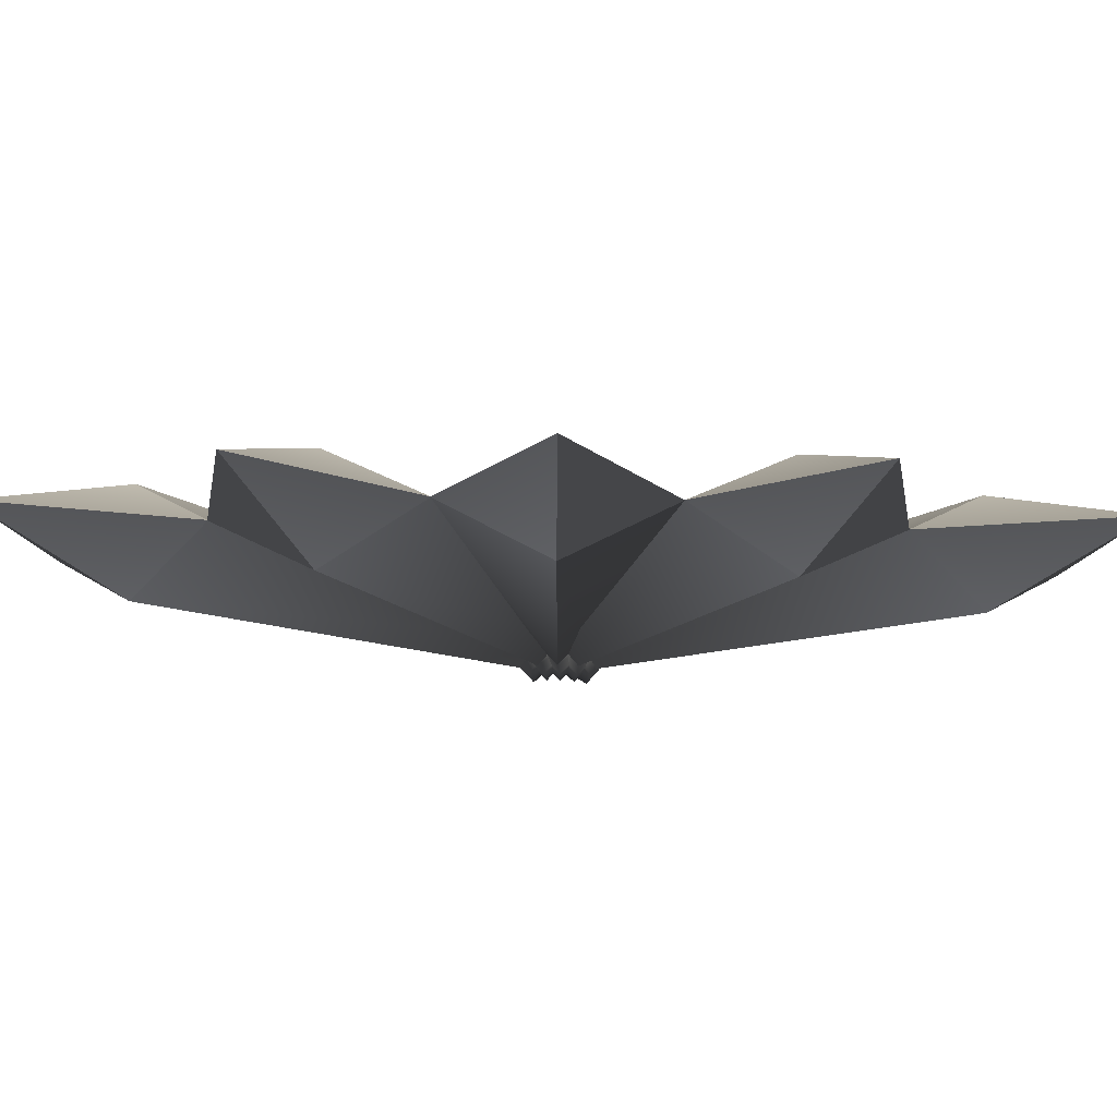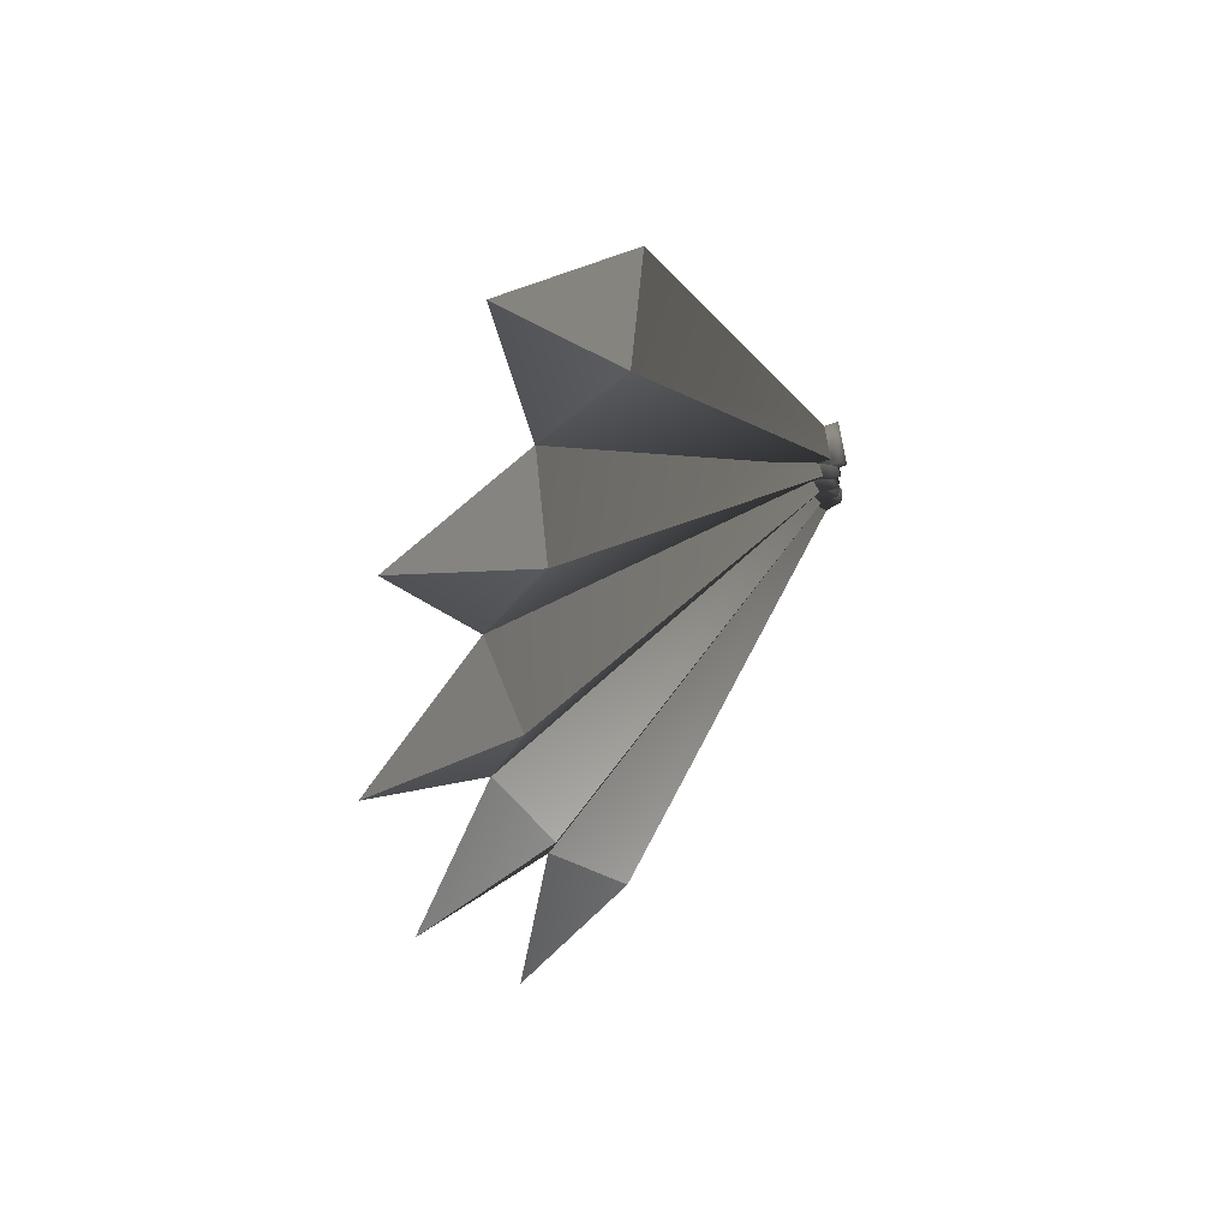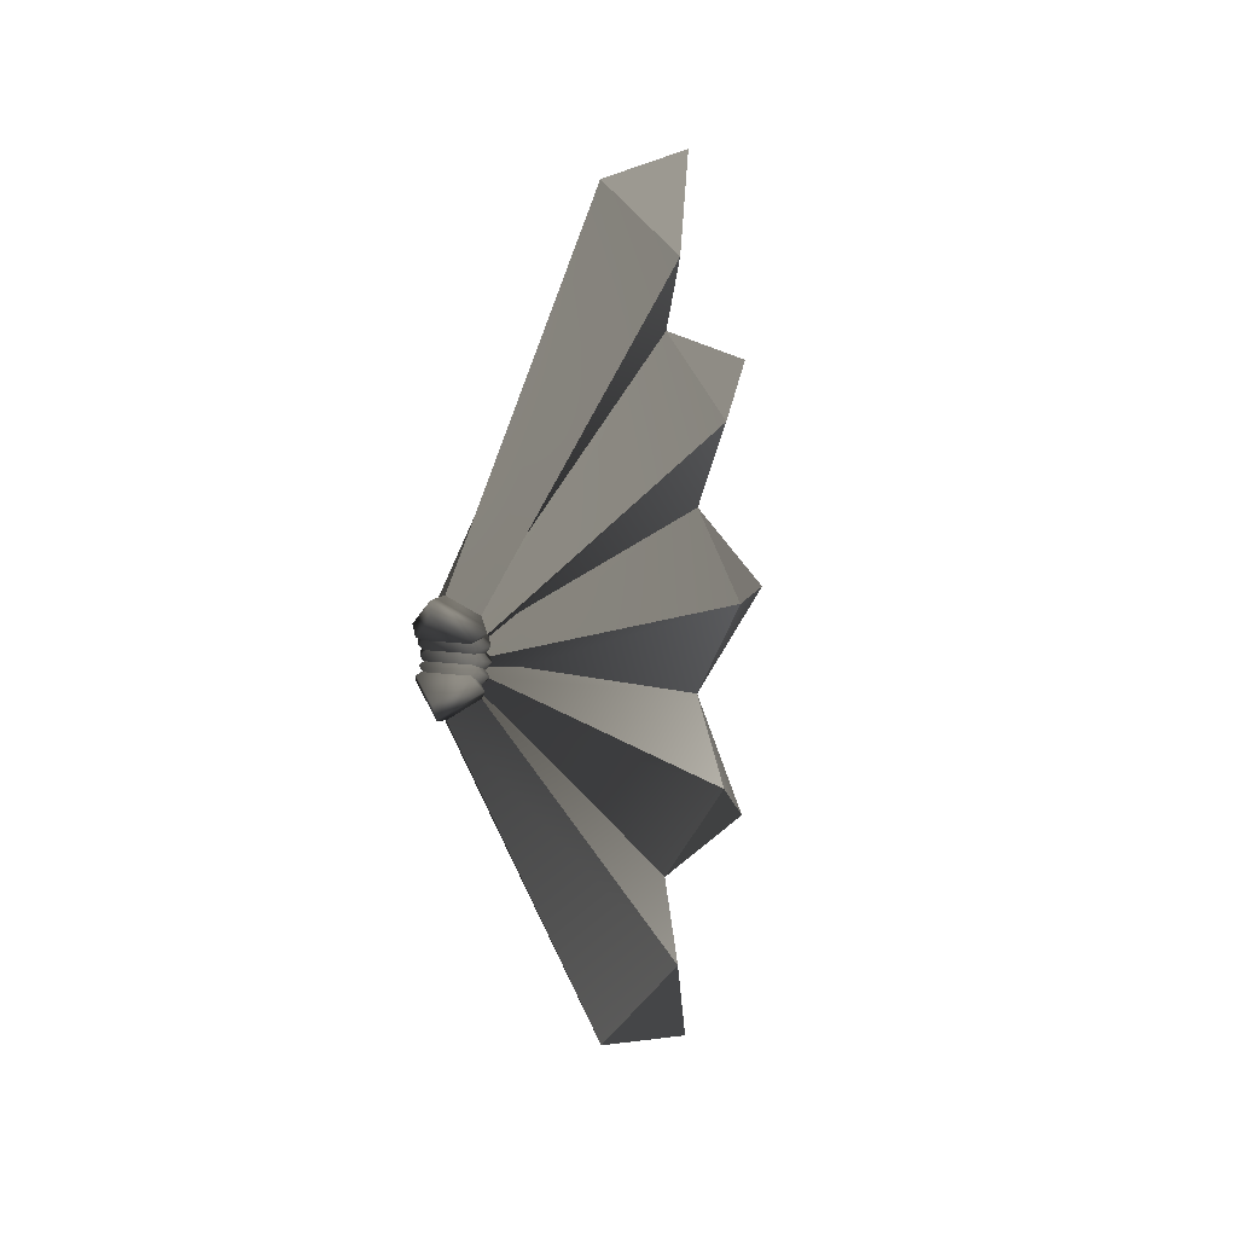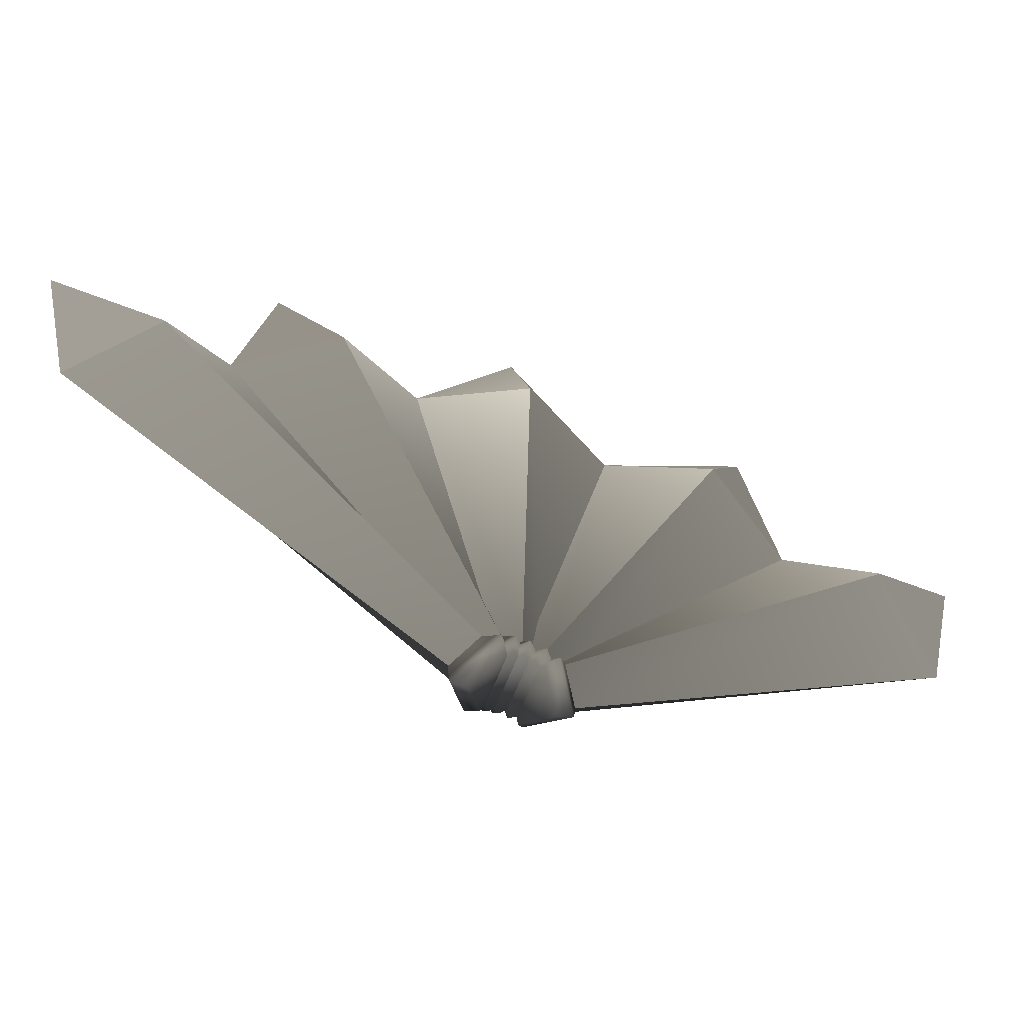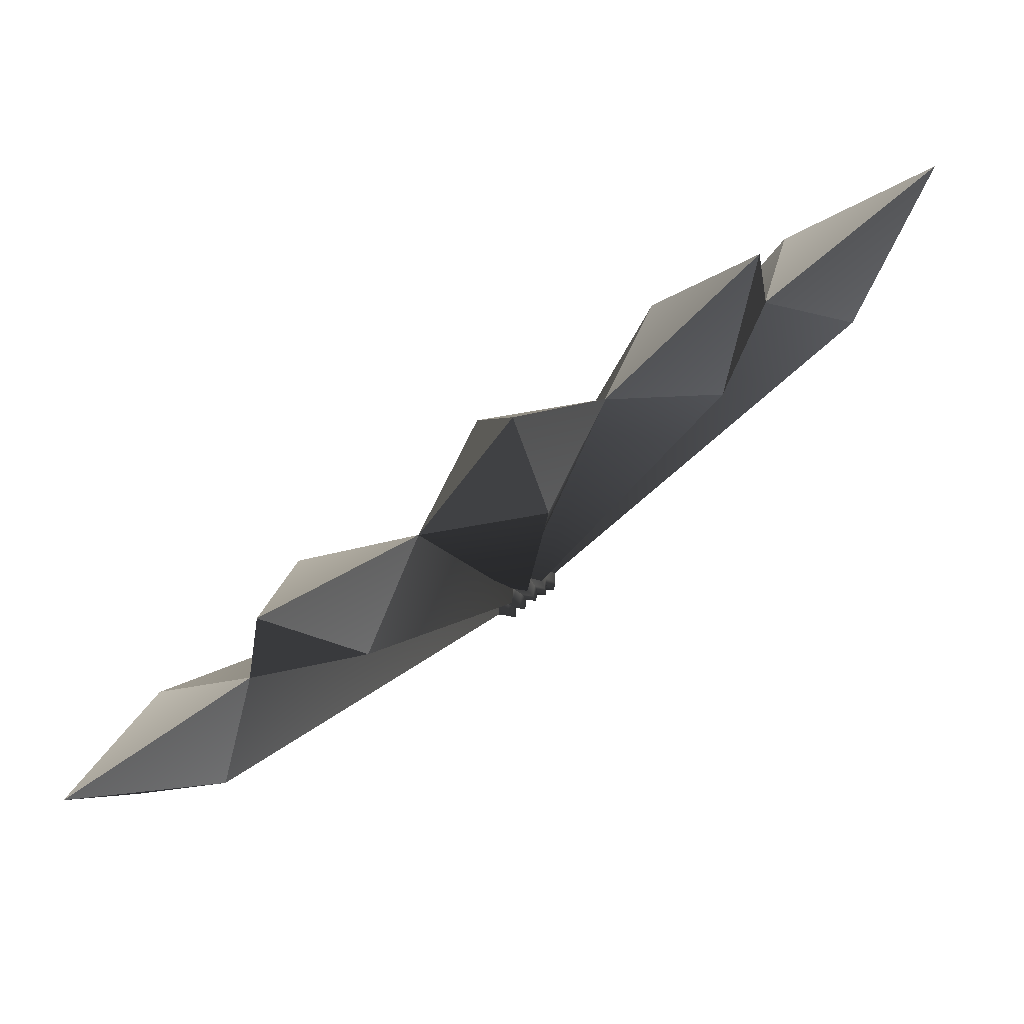
<metadata>
{"format":"obj","ext":"obj","renderer":"f3d","projection":"perspective","resolution":1024,"background":"white","views":[{"elev":74.5,"azim":-89.2,"up":"+Y"},{"elev":44.6,"azim":-135.8,"up":"+Z"},{"elev":7.1,"azim":28.4,"up":"+Z"},{"elev":-63.5,"azim":-111.3,"up":"+Y"},{"elev":77.4,"azim":53.2,"up":"+Y"}]}
</metadata>
<code>
v 0.5289 0.7245 -0.05133 0.6118 0.6118 0.6118
v 0.4185 0.8727 -0.01219 0.6118 0.6118 0.6118
v 0.000122 0.8727 0.4062 0.6118 0.6118 0.6118
v 0.03925 0.7245 -0.5411 0.6118 0.6118 0.6118
v 0.04499 0.6092 -0.6211 0.6118 0.6118 0.6118
v -0.6088 0.6092 0.03274 0.6118 0.6118 0.6118
v -0.4847 0.4129 -0.01218 0.6118 0.6118 0.6118
v 0.000122 0.4129 0.4724 0.6118 0.6118 0.6118
v 0.4847 0.4129 -0.01218 0.6118 0.6118 0.6118
v -0.04501 0.6092 0.5965 0.6118 0.6118 0.6118
v 0.609 0.6092 -0.05733 0.6118 0.6118 0.6118
v -0.03908 0.7245 0.5165 0.6118 0.6118 0.6118
v -0.5289 0.7245 0.02694 0.6118 0.6118 0.6118
v -0.4183 0.8727 -0.01218 0.6118 0.6118 0.6118
v 0.000122 0.4129 -0.4968 0.6118 0.6118 0.6118
v 0.000122 0.8727 -0.4306 0.6118 0.6118 0.6118
v 0.8311 8.396 -0.01218 1 1 1
v 0.000123 8.396 -1.645 0.902 0.902 0.902
v 0.000123 11.08 -0.01218 0.902 0.902 0.902
v 0.000123 8.396 1.621 0.749 0.749 0.749
v 0.8311 8.396 -0.01218 0.749 0.749 0.749
v 0.000123 11.08 -0.01218 0.749 0.749 0.749
v 0.000123 8.396 1.621 0.749 0.749 0.749
v -0.8311 8.396 -0.01218 0.749 0.749 0.749
v 0.000123 11.08 -0.01218 0.749 0.749 0.749
v 0.000123 8.396 -1.645 0.902 0.902 0.902
v -0.8311 8.396 -0.01218 1 1 1
v 0.000123 11.08 -0.01218 0.902 0.902 0.902
v 0.000122 0.8727 0.4062 0.6118 0.6118 0.6118
v -0.4183 0.8727 -0.01218 0.6118 0.6118 0.6118
v 0.000123 8.396 1.621 0.6588 0.6588 0.6588
v -0.8311 8.396 -0.01218 0.6588 0.6588 0.6588
v -0.8311 8.396 -0.01218 1 1 1
v 0.000123 8.396 -1.645 0.902 0.902 0.902
v 0.000122 0.8727 -0.4306 0.6118 0.6118 0.6118
v -0.4183 0.8727 -0.01218 0.6118 0.6118 0.6118
v 0.000123 8.396 -1.645 0.902 0.902 0.902
v 0.8311 8.396 -0.01218 1 1 1
v 0.000122 0.8727 -0.4306 0.6118 0.6118 0.6118
v 0.4185 0.8727 -0.01219 0.6118 0.6118 0.6118
v 0.8311 8.396 -0.01218 0.6588 0.6588 0.6588
v 0.000123 8.396 1.621 0.6588 0.6588 0.6588
v 0.000122 0.8727 0.4062 0.6118 0.6118 0.6118
v 0.4185 0.8727 -0.01219 0.6118 0.6118 0.6118
v -0.5289 0.5577 -0.4654 0.6118 0.6118 0.6118
v -0.4185 0.6373 -0.5963 0.6118 0.6118 0.6118
v -0.000122 0.3472 -0.8978 0.6118 0.6118 0.6118
v -0.03925 0.8973 -0.1124 0.6118 0.6118 0.6118
v -0.04499 0.8696 0.02514 0.6118 0.6118 0.6118
v 0.6088 0.4163 -0.446 0.6118 0.6118 0.6118
v 0.4847 0.306 -0.2775 0.6118 0.6118 0.6118
v -0.000122 -0.03001 -0.6267 0.6118 0.6118 0.6118
v -0.4847 0.306 -0.2775 0.6118 0.6118 0.6118
v 0.04501 0.02536 -0.8522 0.6118 0.6118 0.6118
v -0.609 0.4787 -0.3811 0.6118 0.6118 0.6118
v 0.03908 0.1639 -0.8746 0.6118 0.6118 0.6118
v 0.5289 0.5034 -0.5218 0.6118 0.6118 0.6118
v 0.4183 0.6373 -0.5963 0.6118 0.6118 0.6118
v -0.000122 0.642 0.07168 0.6118 0.6118 0.6118
v -0.000122 0.9274 -0.2948 0.6118 0.6118 0.6118
v -0.8311 6.059 -5.813 1 1 1
v -0.000122 7.191 -4.636 0.902 0.902 0.902
v -0.000121 7.991 -7.672 0.902 0.902 0.902
v -0.000121 4.927 -6.99 0.749 0.749 0.749
v -0.8311 6.059 -5.813 0.749 0.749 0.749
v -0.000121 7.991 -7.672 0.749 0.749 0.749
v -0.000121 4.927 -6.99 0.749 0.749 0.749
v 0.8311 6.059 -5.813 0.749 0.749 0.749
v -0.000121 7.991 -7.672 0.749 0.749 0.749
v -0.000122 7.191 -4.636 0.902 0.902 0.902
v 0.8311 6.059 -5.813 1 1 1
v -0.000121 7.991 -7.672 0.902 0.902 0.902
v -0.000122 0.3472 -0.8978 0.6118 0.6118 0.6118
v 0.4183 0.6373 -0.5963 0.6118 0.6118 0.6118
v -0.000121 4.927 -6.99 0.6588 0.6588 0.6588
v 0.8311 6.059 -5.813 0.6588 0.6588 0.6588
v 0.8311 6.059 -5.813 1 1 1
v -0.000122 7.191 -4.636 0.902 0.902 0.902
v -0.000122 0.9274 -0.2948 0.6118 0.6118 0.6118
v 0.4183 0.6373 -0.5963 0.6118 0.6118 0.6118
v -0.000122 7.191 -4.636 0.902 0.902 0.902
v -0.8311 6.059 -5.813 1 1 1
v -0.000122 0.9274 -0.2948 0.6118 0.6118 0.6118
v -0.4185 0.6373 -0.5963 0.6118 0.6118 0.6118
v -0.8311 6.059 -5.813 0.6588 0.6588 0.6588
v -0.000121 4.927 -6.99 0.6588 0.6588 0.6588
v -0.000122 0.3472 -0.8978 0.6118 0.6118 0.6118
v -0.4185 0.6373 -0.5963 0.6118 0.6118 0.6118
v -0.5289 0.6908 -0.2244 0.6118 0.6118 0.6118
v -0.4185 0.8135 -0.3163 0.6118 0.6118 0.6118
v -0.000122 0.6564 -0.7041 0.6118 0.6118 0.6118
v -0.03925 0.8747 0.2295 0.6118 0.6118 0.6118
v -0.04499 0.7978 0.3469 0.6118 0.6118 0.6118
v 0.6088 0.5523 -0.259 0.6118 0.6118 0.6118
v 0.4847 0.3873 -0.1437 0.6118 0.6118 0.6118
v -0.000122 0.2054 -0.5929 0.6118 0.6118 0.6118
v -0.4847 0.3873 -0.1437 0.6118 0.6118 0.6118
v 0.04501 0.3407 -0.7816 0.6118 0.6118 0.6118
v -0.609 0.5862 -0.1756 0.6118 0.6118 0.6118
v 0.03908 0.4776 -0.7508 0.6118 0.6118 0.6118
v 0.5289 0.6614 -0.297 0.6118 0.6118 0.6118
v 0.4183 0.8135 -0.3163 0.6118 0.6118 0.6118
v -0.000122 0.5692 0.3054 0.6118 0.6118 0.6118
v -0.000122 0.9705 0.07146 0.6118 0.6118 0.6118
v -0.8311 7.787 -3.141 1 1 1
v -0.000123 8.4 -1.627 0.902 0.902 0.902
v -0.000122 10.27 -4.148 0.902 0.902 0.902
v -0.000122 7.174 -4.654 0.749 0.749 0.749
v -0.8311 7.787 -3.141 0.749 0.749 0.749
v -0.000122 10.27 -4.148 0.749 0.749 0.749
v -0.000122 7.174 -4.654 0.749 0.749 0.749
v 0.8311 7.787 -3.141 0.749 0.749 0.749
v -0.000122 10.27 -4.148 0.749 0.749 0.749
v -0.000123 8.4 -1.627 0.902 0.902 0.902
v 0.8311 7.787 -3.141 1 1 1
v -0.000122 10.27 -4.148 0.902 0.902 0.902
v -0.000122 0.6564 -0.7041 0.6118 0.6118 0.6118
v 0.4183 0.8135 -0.3163 0.6118 0.6118 0.6118
v -0.000122 7.174 -4.654 0.6588 0.6588 0.6588
v 0.8311 7.787 -3.141 0.6588 0.6588 0.6588
v 0.8311 7.787 -3.141 1 1 1
v -0.000123 8.4 -1.627 0.902 0.902 0.902
v -0.000122 0.9705 0.07146 0.6118 0.6118 0.6118
v 0.4183 0.8135 -0.3163 0.6118 0.6118 0.6118
v -0.000123 8.4 -1.627 0.902 0.902 0.902
v -0.8311 7.787 -3.141 1 1 1
v -0.000122 0.9705 0.07146 0.6118 0.6118 0.6118
v -0.4185 0.8135 -0.3163 0.6118 0.6118 0.6118
v -0.8311 7.787 -3.141 0.6588 0.6588 0.6588
v -0.000122 7.174 -4.654 0.6588 0.6588 0.6588
v -0.000122 0.6564 -0.7041 0.6118 0.6118 0.6118
v -0.4185 0.8135 -0.3163 0.6118 0.6118 0.6118
v 0.5289 0.5576 0.4654 0.6118 0.6118 0.6118
v 0.4185 0.6372 0.5964 0.6118 0.6118 0.6118
v 0.000122 0.3471 0.8979 0.6118 0.6118 0.6118
v 0.03925 0.8973 0.1126 0.6118 0.6118 0.6118
v 0.04499 0.8696 -0.02501 0.6118 0.6118 0.6118
v -0.6088 0.4162 0.446 0.6118 0.6118 0.6118
v -0.4847 0.306 0.2776 0.6118 0.6118 0.6118
v 0.000122 -0.0301 0.6267 0.6118 0.6118 0.6118
v 0.4847 0.306 0.2776 0.6118 0.6118 0.6118
v -0.04501 0.02523 0.8522 0.6118 0.6118 0.6118
v 0.609 0.4787 0.3811 0.6118 0.6118 0.6118
v -0.03908 0.1638 0.8746 0.6118 0.6118 0.6118
v -0.5289 0.5033 0.5218 0.6118 0.6118 0.6118
v -0.4183 0.6372 0.5964 0.6118 0.6118 0.6118
v 0.000122 0.642 -0.07159 0.6118 0.6118 0.6118
v 0.000122 0.9274 0.295 0.6118 0.6118 0.6118
v 0.8311 6.058 5.814 1 1 1
v 0.000123 7.19 4.637 0.902 0.902 0.902
v 0.000123 7.99 7.674 0.902 0.902 0.902
v 0.000123 4.926 6.99 0.749 0.749 0.749
v 0.8311 6.058 5.814 0.749 0.749 0.749
v 0.000123 7.99 7.674 0.749 0.749 0.749
v 0.000123 4.926 6.99 0.749 0.749 0.749
v -0.8311 6.058 5.814 0.749 0.749 0.749
v 0.000123 7.99 7.674 0.749 0.749 0.749
v 0.000123 7.19 4.637 0.902 0.902 0.902
v -0.8311 6.058 5.814 1 1 1
v 0.000123 7.99 7.674 0.902 0.902 0.902
v 0.000122 0.3471 0.8979 0.6118 0.6118 0.6118
v -0.4183 0.6372 0.5964 0.6118 0.6118 0.6118
v 0.000123 4.926 6.99 0.6588 0.6588 0.6588
v -0.8311 6.058 5.814 0.6588 0.6588 0.6588
v -0.8311 6.058 5.814 1 1 1
v 0.000123 7.19 4.637 0.902 0.902 0.902
v 0.000122 0.9274 0.295 0.6118 0.6118 0.6118
v -0.4183 0.6372 0.5964 0.6118 0.6118 0.6118
v 0.000123 7.19 4.637 0.902 0.902 0.902
v 0.8311 6.058 5.814 1 1 1
v 0.000122 0.9274 0.295 0.6118 0.6118 0.6118
v 0.4185 0.6372 0.5964 0.6118 0.6118 0.6118
v 0.8311 6.058 5.814 0.6588 0.6588 0.6588
v 0.000123 4.926 6.99 0.6588 0.6588 0.6588
v 0.000122 0.3471 0.8979 0.6118 0.6118 0.6118
v 0.4185 0.6372 0.5964 0.6118 0.6118 0.6118
v 0.5289 0.6911 0.2235 0.6118 0.6118 0.6118
v 0.4185 0.8139 0.3152 0.6118 0.6118 0.6118
v 0.000122 0.6573 0.7032 0.6118 0.6118 0.6118
v 0.03925 0.8744 -0.2307 0.6118 0.6118 0.6118
v 0.04499 0.7973 -0.348 0.6118 0.6118 0.6118
v -0.6088 0.5527 0.2583 0.6118 0.6118 0.6118
v -0.4847 0.3875 0.1432 0.6118 0.6118 0.6118
v 0.000122 0.2062 0.5926 0.6118 0.6118 0.6118
v 0.4847 0.3875 0.1432 0.6118 0.6118 0.6118
v -0.04501 0.3417 0.7811 0.6118 0.6118 0.6118
v 0.609 0.5864 0.1748 0.6118 0.6118 0.6118
v -0.03908 0.4786 0.7501 0.6118 0.6118 0.6118
v -0.5289 0.6618 0.2961 0.6118 0.6118 0.6118
v -0.4183 0.8139 0.3152 0.6118 0.6118 0.6118
v 0.000122 0.5688 -0.3062 0.6118 0.6118 0.6118
v 0.000122 0.9704 -0.07277 0.6118 0.6118 0.6118
v 0.8311 7.791 3.13 1 1 1
v 0.000123 8.402 1.616 0.902 0.902 0.902
v 0.000123 10.28 4.134 0.902 0.902 0.902
v 0.000123 7.18 4.645 0.749 0.749 0.749
v 0.8311 7.791 3.13 0.749 0.749 0.749
v 0.000123 10.28 4.134 0.749 0.749 0.749
v 0.000123 7.18 4.645 0.749 0.749 0.749
v -0.8311 7.791 3.13 0.749 0.749 0.749
v 0.000123 10.28 4.134 0.749 0.749 0.749
v 0.000123 8.402 1.616 0.902 0.902 0.902
v -0.8311 7.791 3.13 1 1 1
v 0.000123 10.28 4.134 0.902 0.902 0.902
v 0.000122 0.6573 0.7032 0.6118 0.6118 0.6118
v -0.4183 0.8139 0.3152 0.6118 0.6118 0.6118
v 0.000123 7.18 4.645 0.6588 0.6588 0.6588
v -0.8311 7.791 3.13 0.6588 0.6588 0.6588
v -0.8311 7.791 3.13 1 1 1
v 0.000123 8.402 1.616 0.902 0.902 0.902
v 0.000122 0.9704 -0.07277 0.6118 0.6118 0.6118
v -0.4183 0.8139 0.3152 0.6118 0.6118 0.6118
v 0.000123 8.402 1.616 0.902 0.902 0.902
v 0.8311 7.791 3.13 1 1 1
v 0.000122 0.9704 -0.07277 0.6118 0.6118 0.6118
v 0.4185 0.8139 0.3152 0.6118 0.6118 0.6118
v 0.8311 7.791 3.13 0.6588 0.6588 0.6588
v 0.000123 7.18 4.645 0.6588 0.6588 0.6588
v 0.000122 0.6573 0.7032 0.6118 0.6118 0.6118
v 0.4185 0.8139 0.3152 0.6118 0.6118 0.6118
f 1 2 3
f 4 2 1
f 5 4 1
f 6 4 5
f 7 6 5
f 8 6 7
f 9 8 7
f 10 8 9
f 11 10 9
f 12 10 11
f 1 12 11
f 3 12 1
f 10 6 8
f 13 6 10
f 12 13 10
f 14 13 12
f 3 14 12
f 11 5 1
f 15 5 11
f 9 15 11
f 7 15 9
f 16 13 14
f 4 13 16
f 2 4 16
f 6 13 4
f 15 7 5
f 17 18 19
f 20 21 22
f 25 24 23
f 26 27 28
f 32 29 31
f 30 29 32
f 33 34 36
f 36 34 35
f 37 38 39
f 39 38 40
f 41 42 44
f 44 42 43
f 45 46 47
f 48 46 45
f 49 48 45
f 50 48 49
f 51 50 49
f 52 50 51
f 53 52 51
f 54 52 53
f 55 54 53
f 56 54 55
f 45 56 55
f 47 56 45
f 54 50 52
f 57 50 54
f 56 57 54
f 58 57 56
f 47 58 56
f 55 49 45
f 59 49 55
f 53 59 55
f 51 59 53
f 60 57 58
f 48 57 60
f 46 48 60
f 50 57 48
f 59 51 49
f 61 62 63
f 64 65 66
f 69 68 67
f 70 71 72
f 76 73 75
f 74 73 76
f 77 78 80
f 80 78 79
f 81 82 83
f 83 82 84
f 85 86 88
f 88 86 87
f 89 90 91
f 92 90 89
f 93 92 89
f 94 92 93
f 95 94 93
f 96 94 95
f 97 96 95
f 98 96 97
f 99 98 97
f 100 98 99
f 89 100 99
f 91 100 89
f 98 94 96
f 101 94 98
f 100 101 98
f 102 101 100
f 91 102 100
f 99 93 89
f 103 93 99
f 97 103 99
f 95 103 97
f 104 101 102
f 92 101 104
f 90 92 104
f 94 101 92
f 103 95 93
f 105 106 107
f 108 109 110
f 113 112 111
f 114 115 116
f 120 117 119
f 118 117 120
f 121 122 124
f 124 122 123
f 125 126 127
f 127 126 128
f 129 130 132
f 132 130 131
f 133 134 135
f 136 134 133
f 137 136 133
f 138 136 137
f 139 138 137
f 140 138 139
f 141 140 139
f 142 140 141
f 143 142 141
f 144 142 143
f 133 144 143
f 135 144 133
f 142 138 140
f 145 138 142
f 144 145 142
f 146 145 144
f 135 146 144
f 143 137 133
f 147 137 143
f 141 147 143
f 139 147 141
f 148 145 146
f 136 145 148
f 134 136 148
f 138 145 136
f 147 139 137
f 149 150 151
f 152 153 154
f 157 156 155
f 158 159 160
f 164 161 163
f 162 161 164
f 165 166 168
f 168 166 167
f 169 170 171
f 171 170 172
f 173 174 176
f 176 174 175
f 177 178 179
f 180 178 177
f 181 180 177
f 182 180 181
f 183 182 181
f 184 182 183
f 185 184 183
f 186 184 185
f 187 186 185
f 188 186 187
f 177 188 187
f 179 188 177
f 186 182 184
f 189 182 186
f 188 189 186
f 190 189 188
f 179 190 188
f 187 181 177
f 191 181 187
f 185 191 187
f 183 191 185
f 192 189 190
f 180 189 192
f 178 180 192
f 182 189 180
f 191 183 181
f 193 194 195
f 196 197 198
f 201 200 199
f 202 203 204
f 208 205 207
f 206 205 208
f 209 210 212
f 212 210 211
f 213 214 215
f 215 214 216
f 217 218 220
f 220 218 219

</code>
